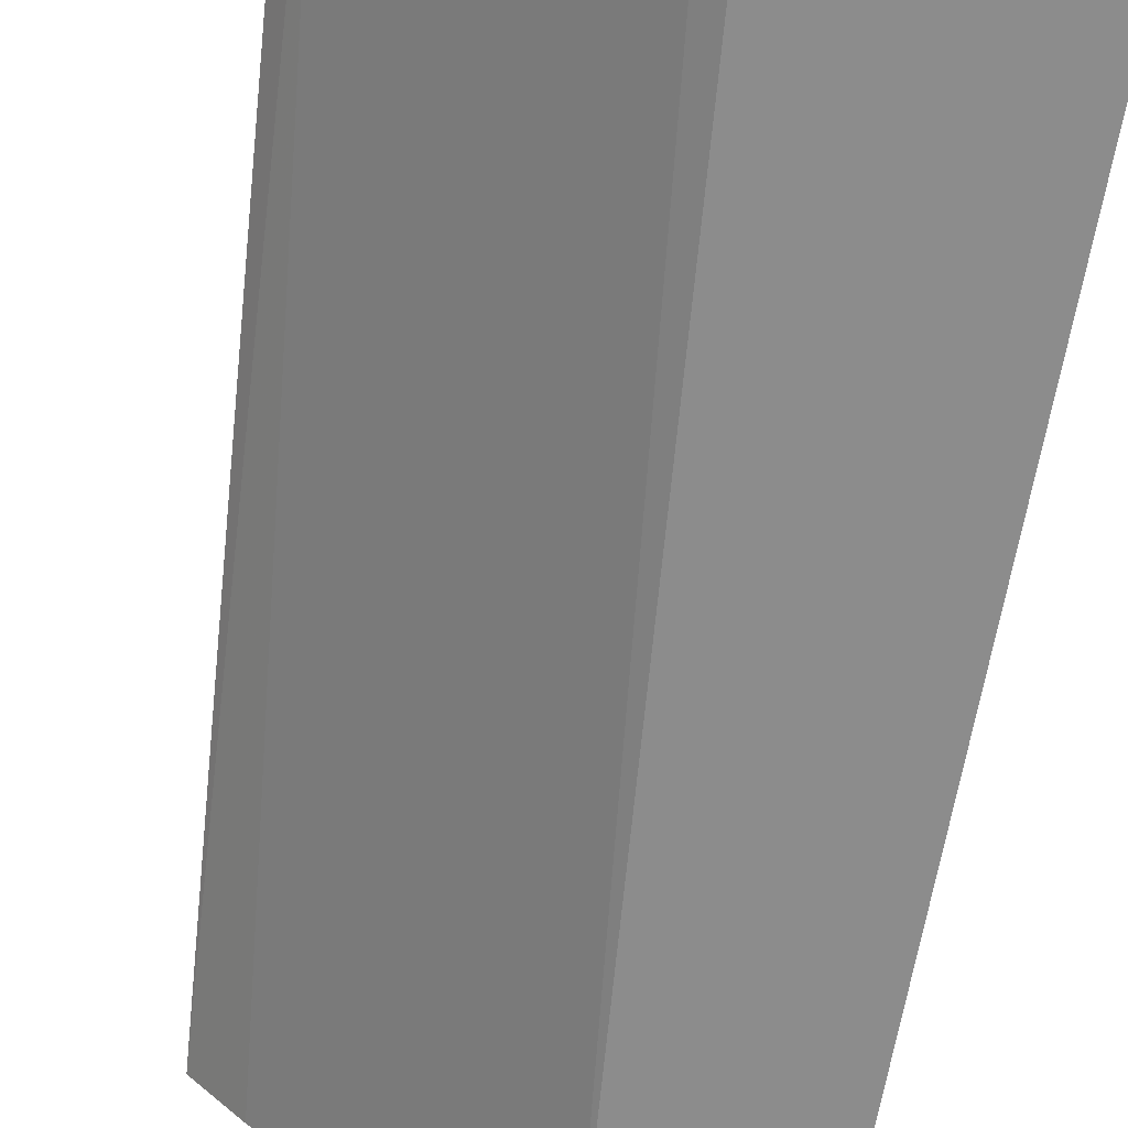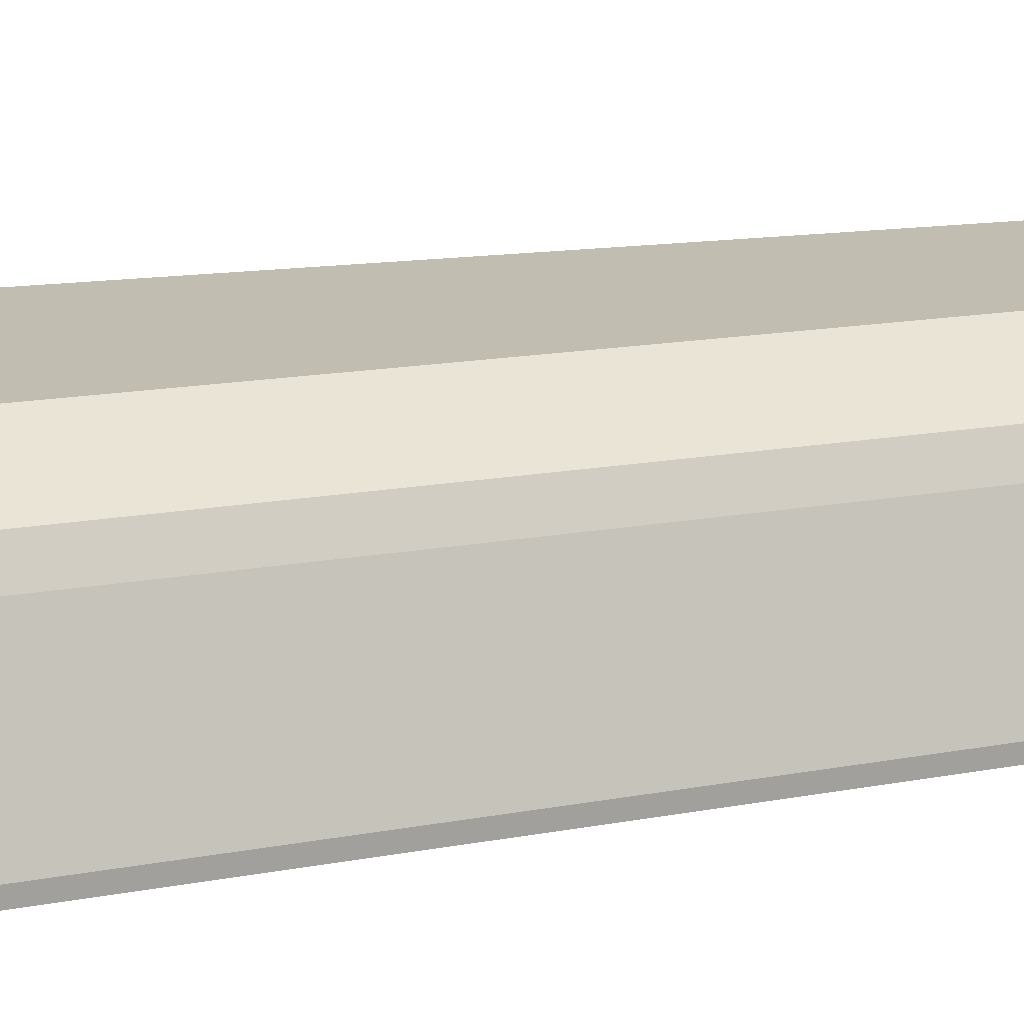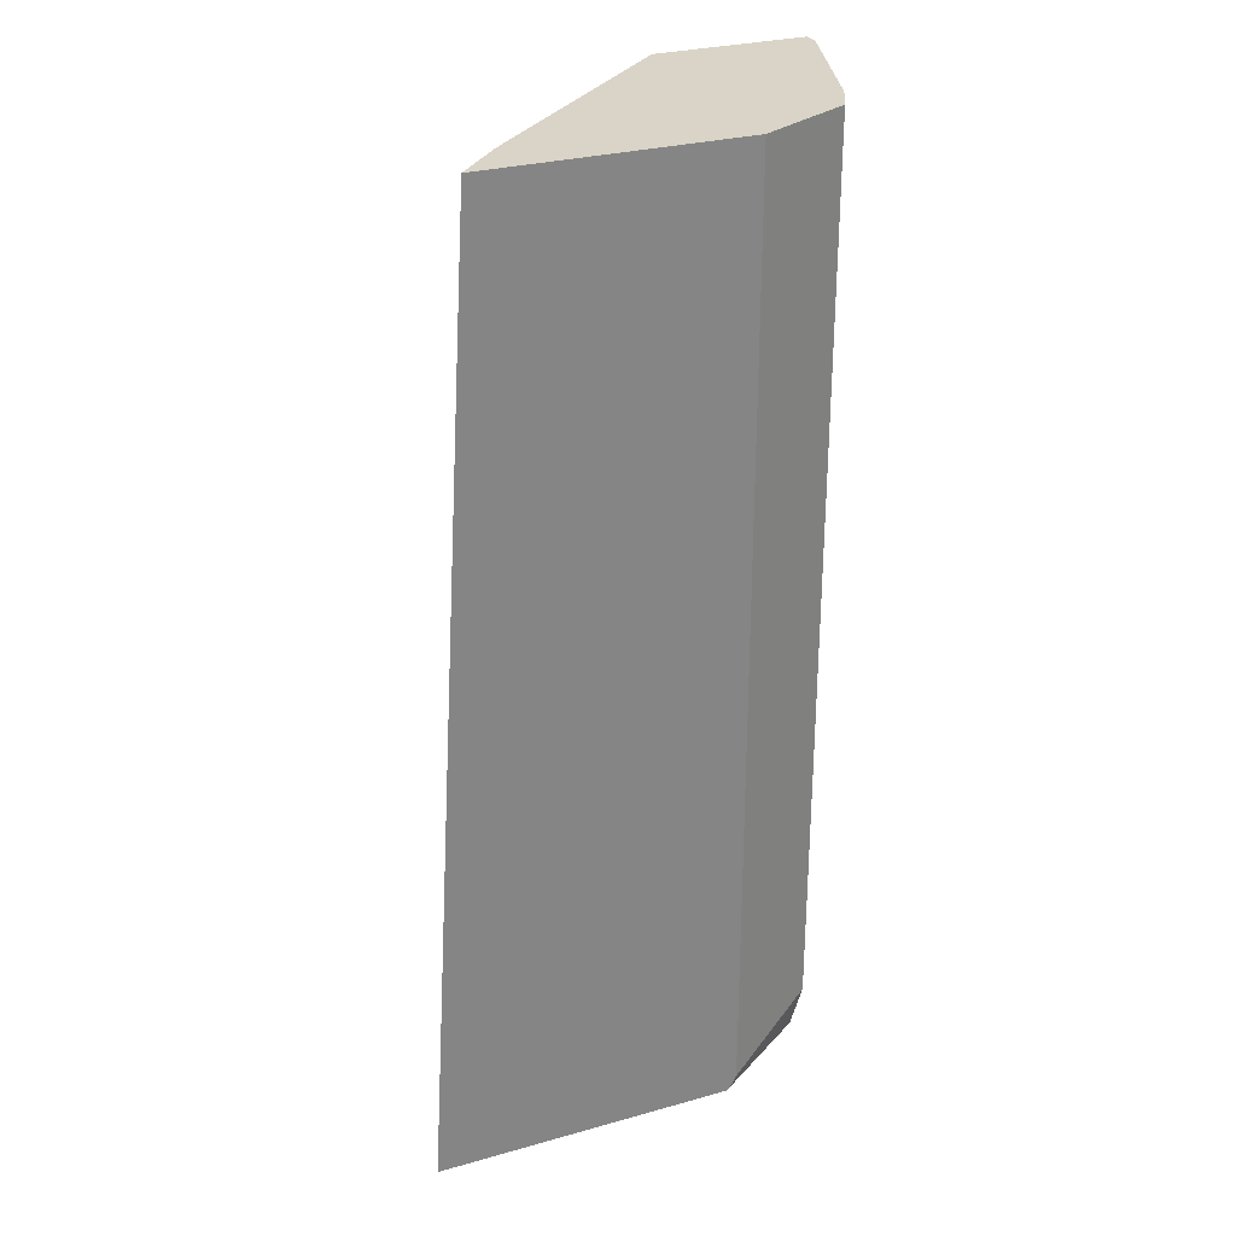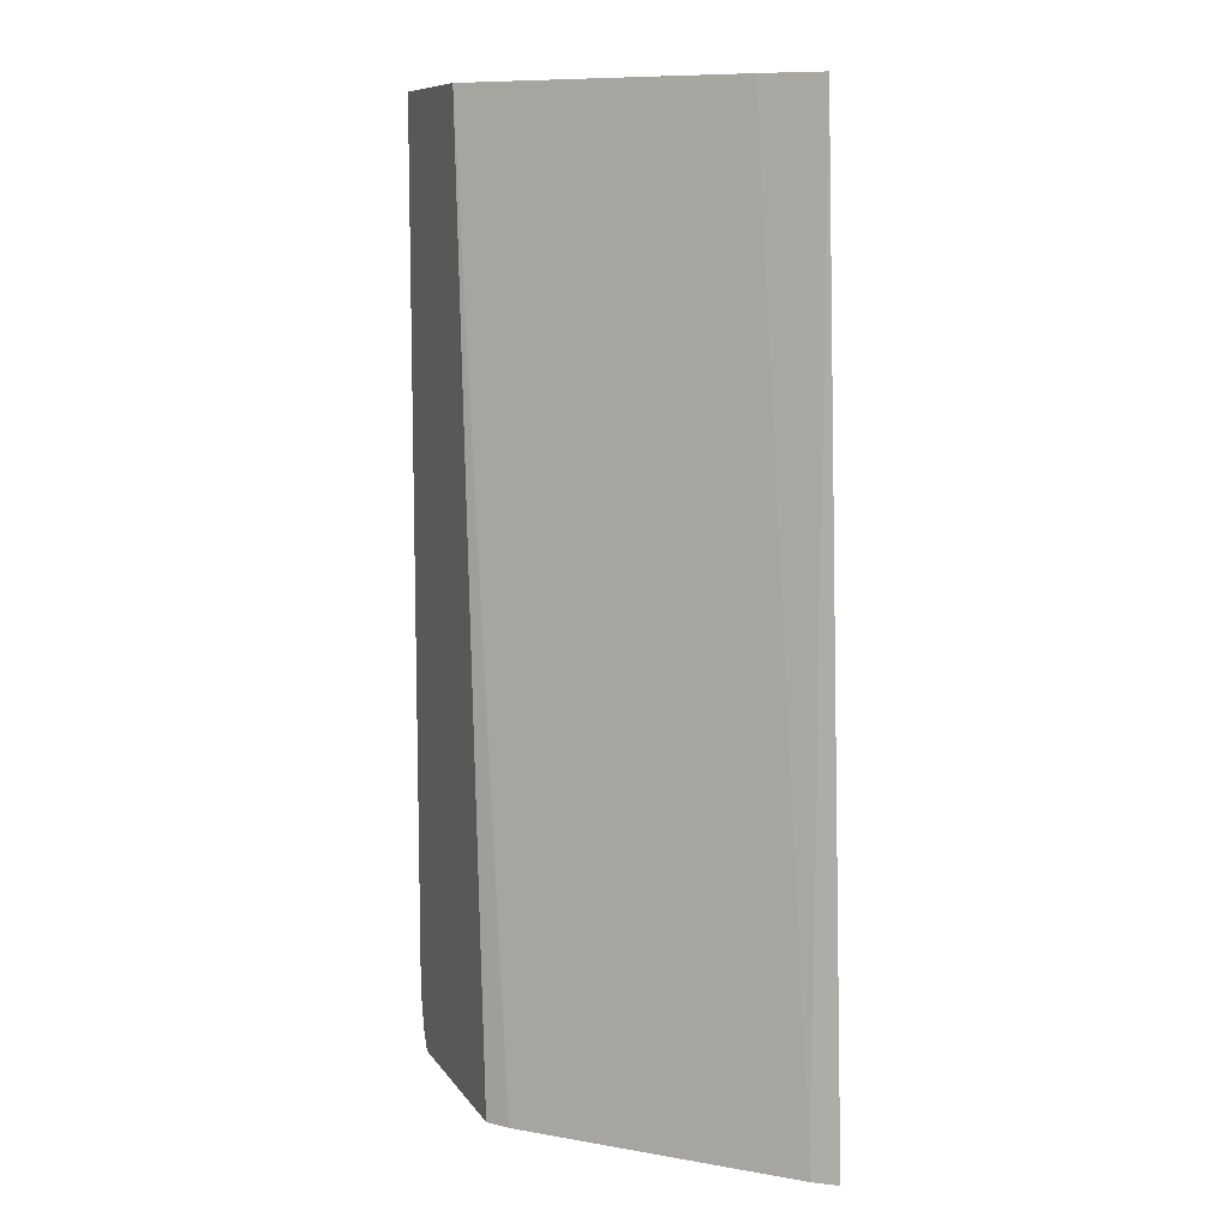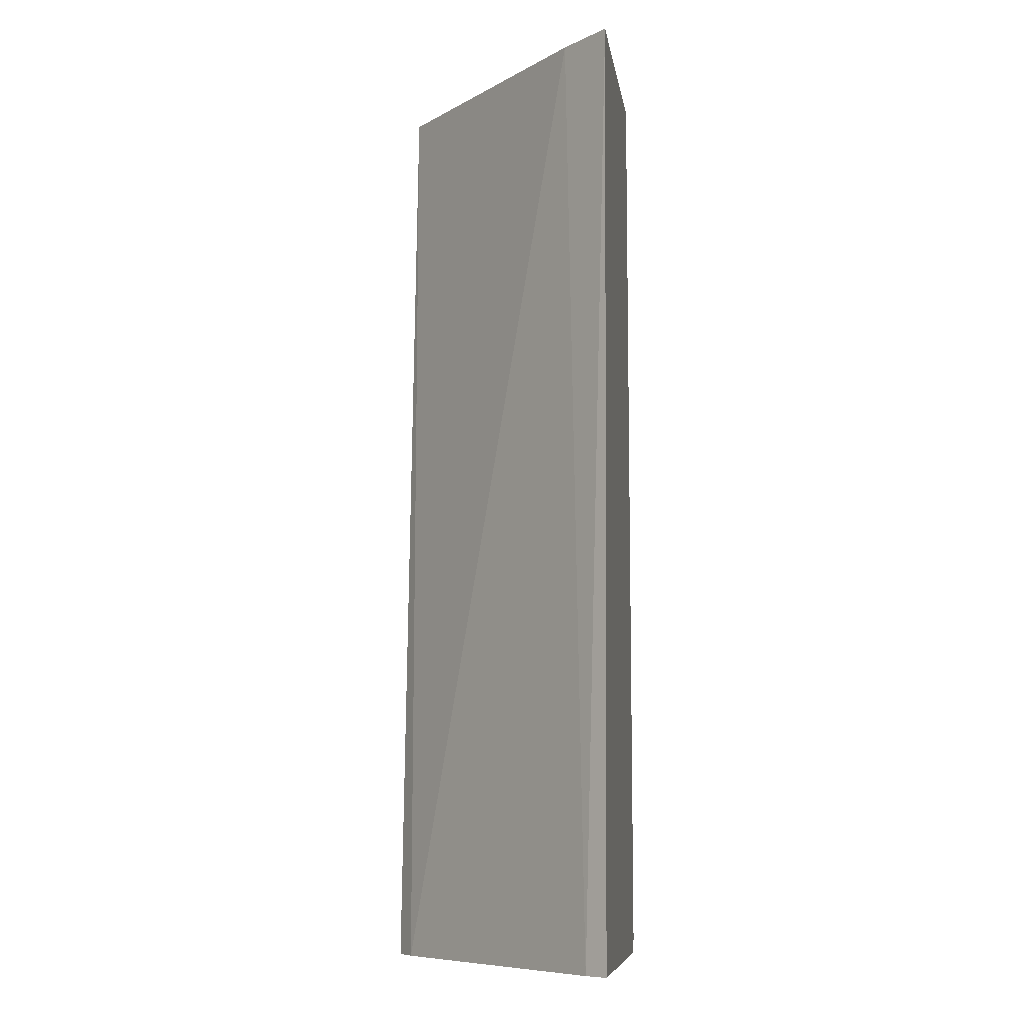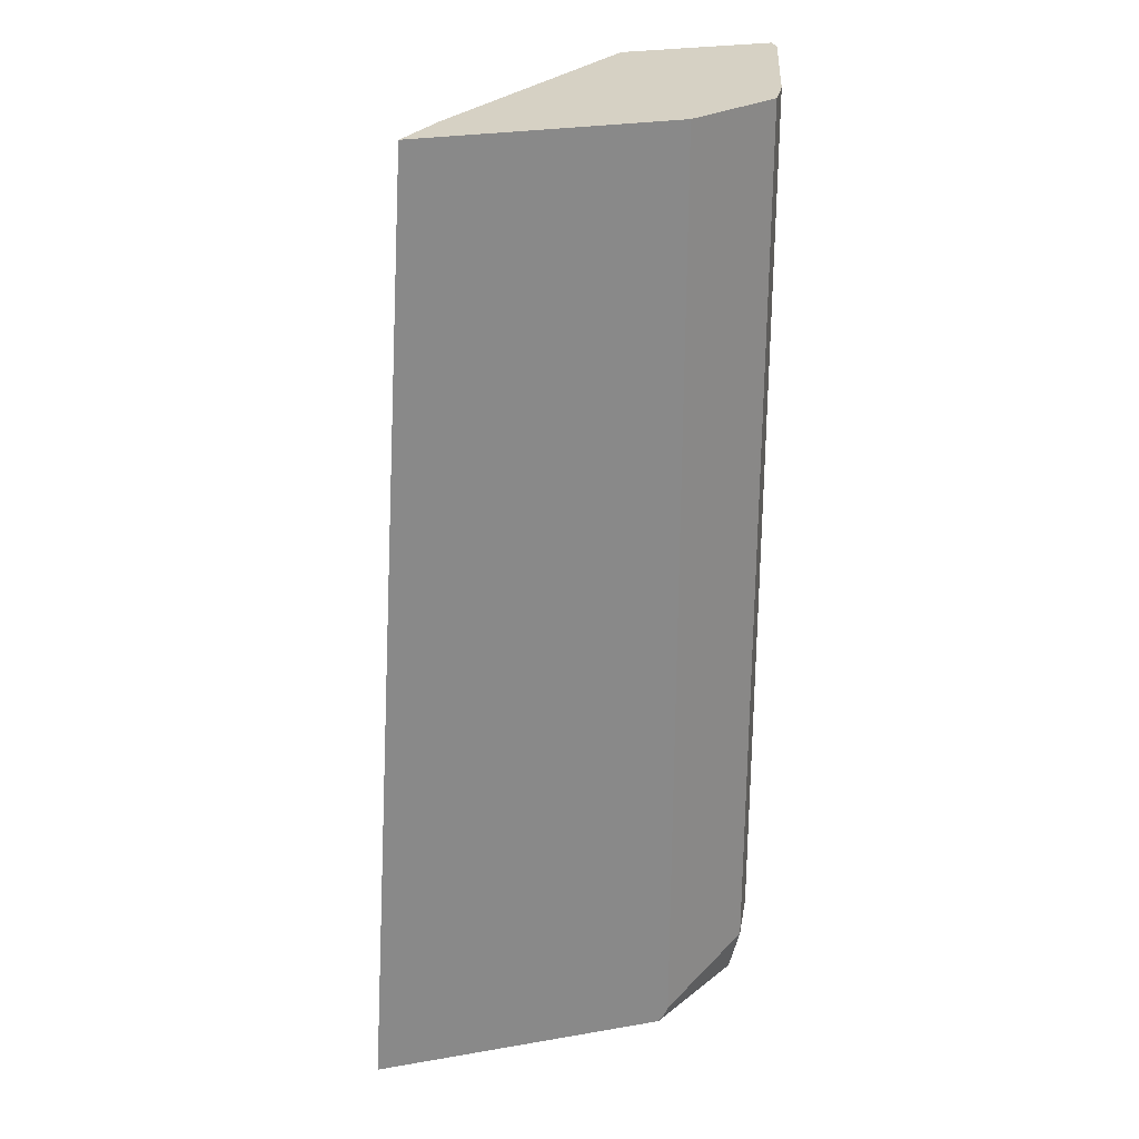
<metadata>
{"format":"obj","ext":"obj","renderer":"f3d","projection":"perspective","resolution":1024,"background":"white","views":[{"elev":-64.2,"azim":-9.5,"up":"+Z"},{"elev":17.0,"azim":69.8,"up":"+Z"},{"elev":28.8,"azim":-22.8,"up":"+Y"},{"elev":9.6,"azim":-110.5,"up":"+Y"},{"elev":-8.5,"azim":-81.7,"up":"+Y"},{"elev":26.8,"azim":-15.0,"up":"+Y"}]}
</metadata>
<code>
v 0.1548 -0.4806 0.5169
v 0.1657 -0.4806 0.5029
v 0.351 -0.4806 0.5169
v 0.192 0.1488 0.5169
v 0.3041 -0.4806 0.3644
v 0.2209 0.1488 0.4859
v 0.3562 -0.4806 0.5133
v 0.4141 -0.4721 0.4804
v 0.3544 -0.4769 0.5169
v 0.3576 0.1488 0.5169
v 0.318 -0.4806 0.3542
v 0.3644 0.1488 0.3542
v 0.4085 -0.4806 0.4747
v 0.3576 -0.4706 0.5169
v 0.4224 -0.4806 0.4512
v 0.4224 -0.468 0.4638
v 0.4196 -0.4417 0.4859
v 0.4196 0.1488 0.4859
v 0.4505 -0.4806 0.3542
v 0.4638 0.1488 0.3542
v 0.4505 -0.4806 0.3543
v 0.4555 -0.468 0.3644
v 0.4638 -0.4307 0.3644
v 0.4307 -0.4307 0.4638
v 0.4225 0.1488 0.4801
v 0.4547 -0.4735 0.3542
v 0.4638 -0.441 0.3542
v 0.4638 0.1488 0.3644
v 0.4581 -0.4667 0.3542
v 0.4307 0.1488 0.4638
f 15 22 16
f 15 21 22
f 11 29 26
f 11 27 29
f 10 17 18
f 11 12 20
f 10 14 17
f 8 17 14
f 16 22 23
f 8 16 17
f 11 20 27
f 16 23 24
f 22 29 27
f 17 24 25
f 17 25 18
f 19 26 21
f 20 28 23
f 20 23 27
f 21 26 22
f 22 27 23
f 22 26 29
f 23 28 30
f 23 30 24
f 24 30 25
f 8 15 16
f 16 24 17
f 8 13 15
f 11 26 19
f 7 13 8
f 8 14 9
f 1 2 5
f 1 11 19
f 1 19 21
f 1 21 15
f 1 15 13
f 1 13 7
f 1 7 3
f 1 3 9
f 1 9 14
f 1 14 10
f 1 10 4
f 1 4 2
f 1 5 11
f 2 6 5
f 2 4 6
f 5 6 12
f 4 12 6
f 4 20 12
f 4 28 20
f 4 30 28
f 5 12 11
f 4 18 25
f 4 10 18
f 3 8 9
f 3 7 8
f 4 25 30

</code>
